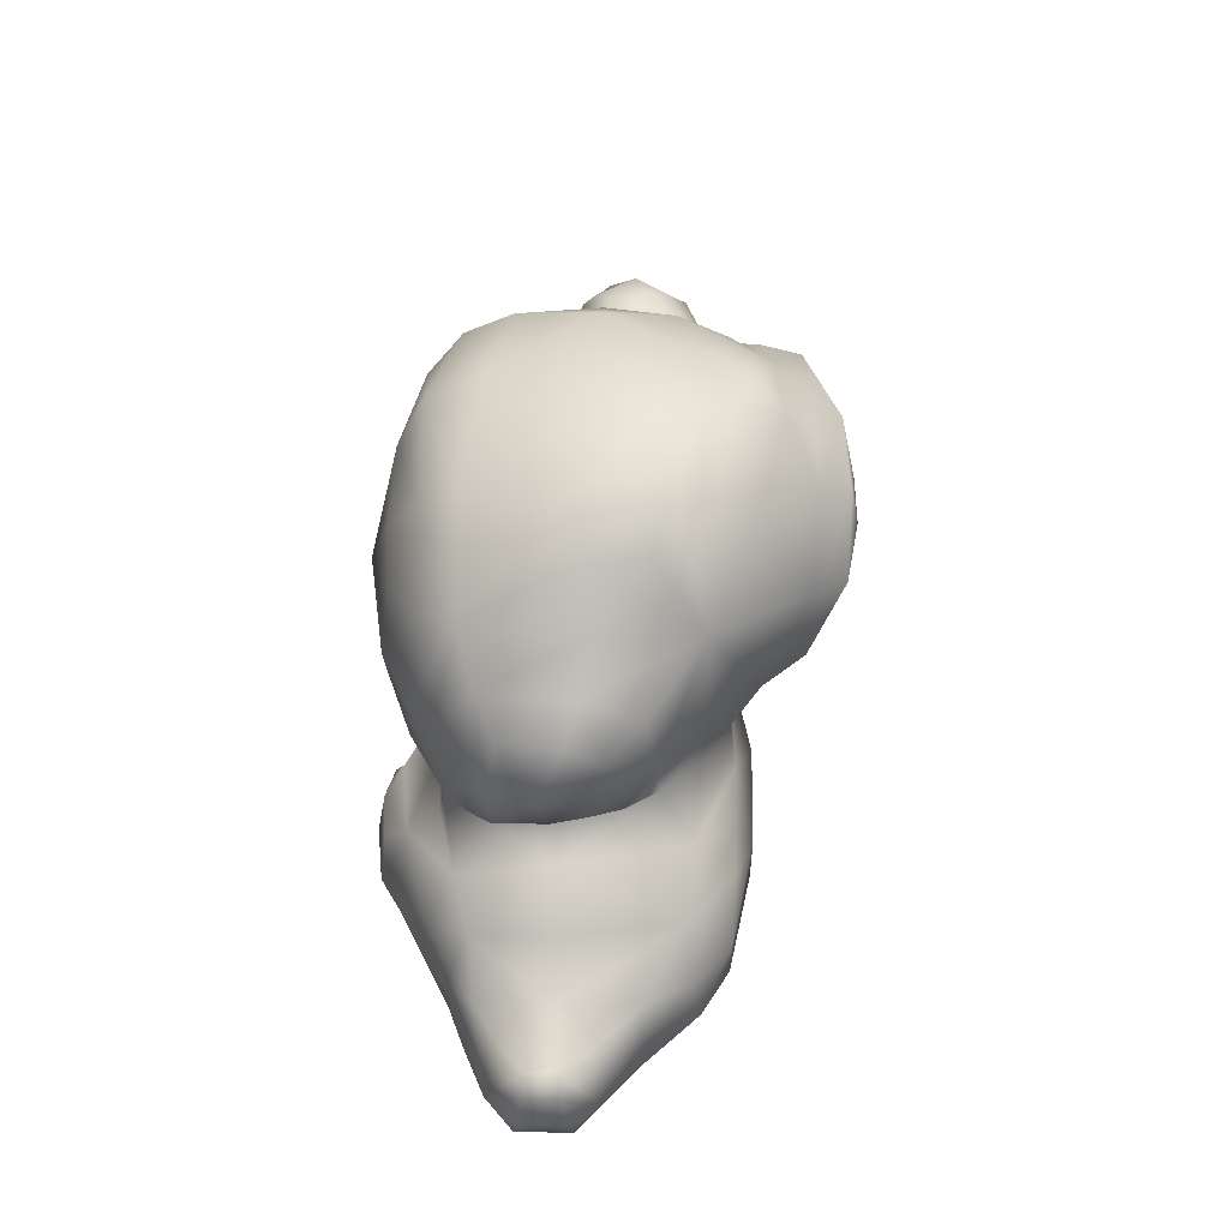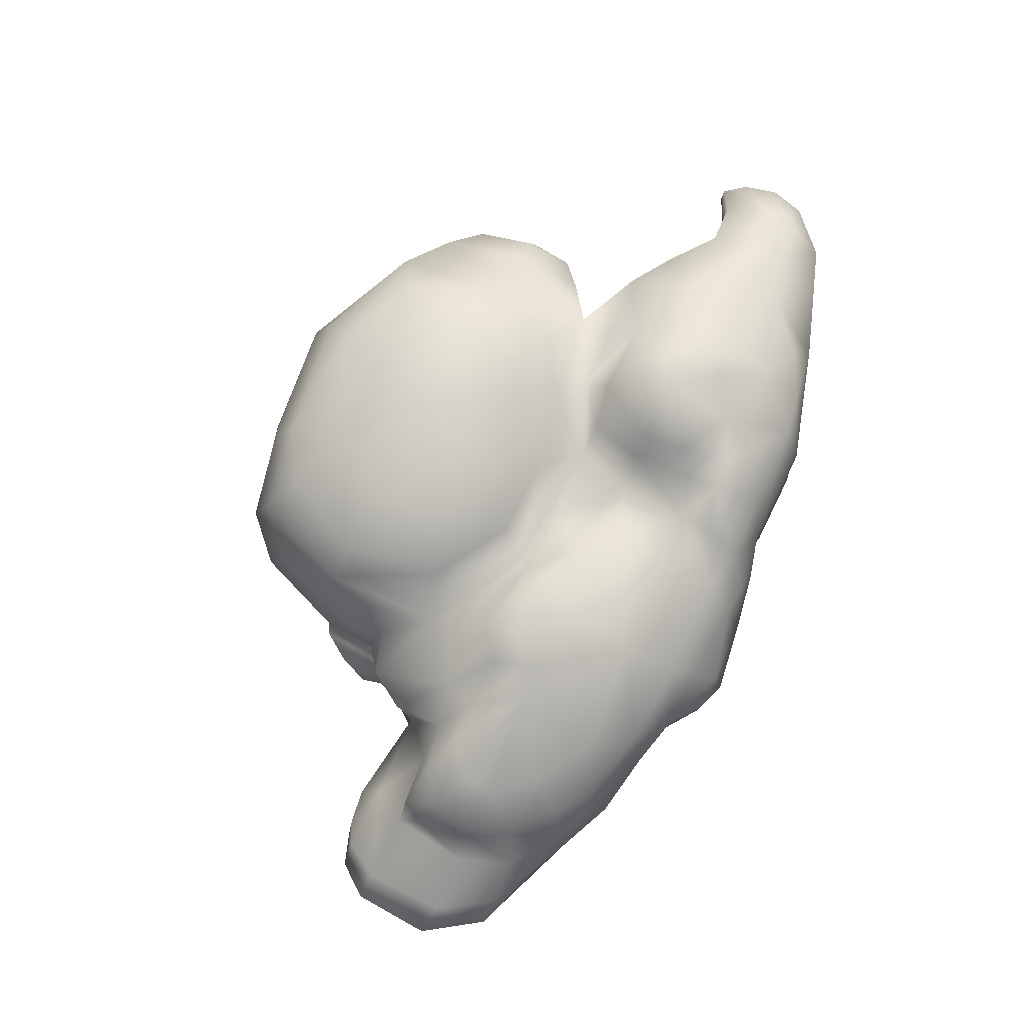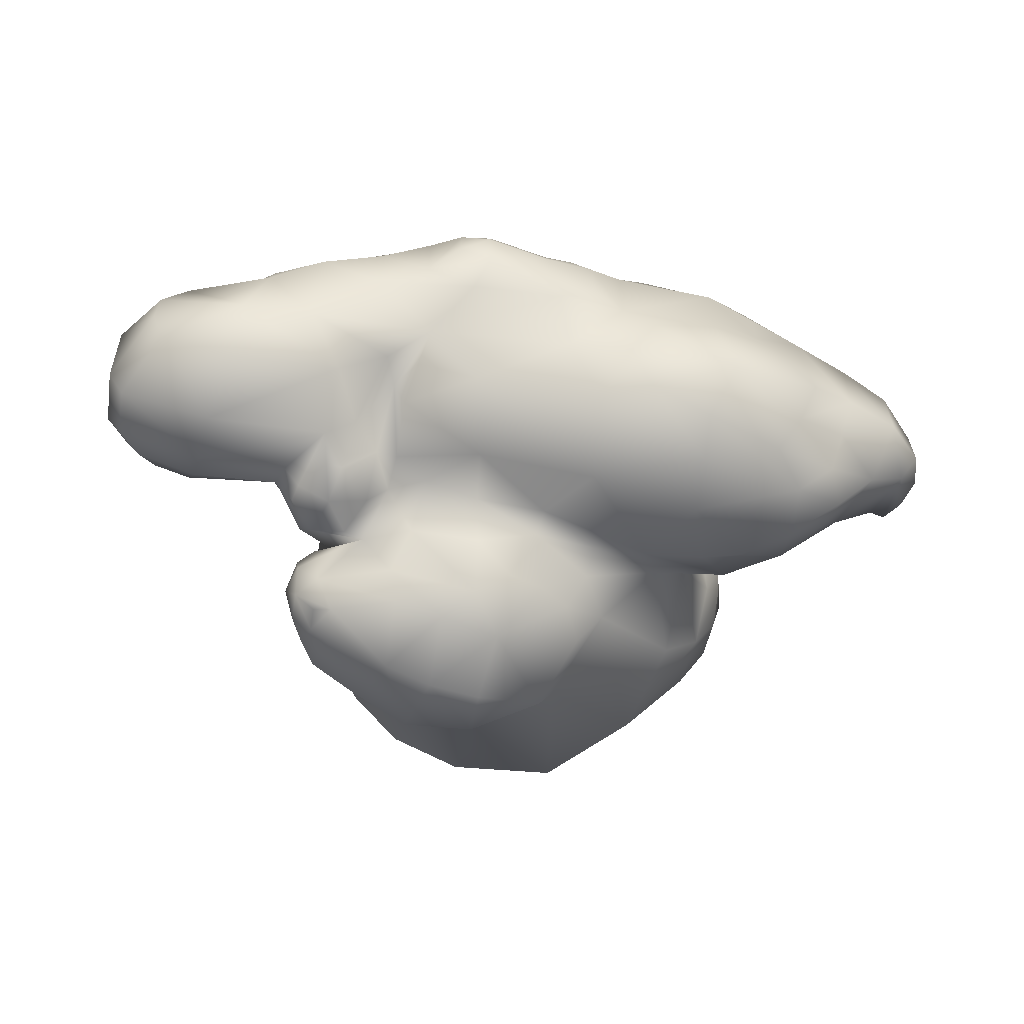
<metadata>
{"format":"obj","ext":"obj","renderer":"f3d","projection":"perspective","resolution":1024,"background":"white","views":[{"elev":55.8,"azim":90.2,"up":"+Y"},{"elev":78.1,"azim":-60.6,"up":"+Z"},{"elev":-61.4,"azim":-8.6,"up":"+Z"}]}
</metadata>
<code>
g default
v -29.33 18.68 23.89
v 31.96 18.96 24.05
v -59.29 -10.81 8.634
v -59.79 -23.54 9.505
v -55.95 -23.25 16.09
v 58.83 -8.614 8.451
v 58.33 -9.087 19.23
v 58.45 -29.35 17.36
v 57.72 -29.57 3.753
v -14.7 -39.98 23.05
v 4.643 -37.37 -5.315
v -27.18 0.4556 21.67
v -10.75 -7.483 24.37
v -42.18 -9.341 19.32
v 32.82 3.276 7.467
v 32.01 3.527 23.68
v 10.15 -8.306 24.51
v 30.18 -40.58 6.74
v 48.55 -33.99 6.912
v 48.38 -33.94 16.03
v 30.43 -40.69 16.8
v 13.74 -41.54 17.02
v 13.43 -41.53 2.441
v 26.71 36.93 20.64
v -23.86 35.3 21.31
v 31.51 17.75 -12.44
v -7.646 -9.885 -15.28
v -26.44 -1.496 -19.96
v -26.87 25.22 -20.91
v -23.81 34.45 -16.3
v -11.29 41.52 17.69
v -7.364 46.17 -1.018
v -10.91 42.72 -17.63
v 17.32 7.583 -20.7
v 11.1 48.14 3.678
v 9.626 42.52 20.85
v -32.39 -33.98 20.66
v -19.65 -35.78 -4.947
v -30.44 -20.38 -12.82
v -56.32 -11.85 -17.46
v -55.22 -20.39 -18.84
v -26.52 -31.74 -8.865
v -52.68 -30.78 -15.3
v -73.99 -10.75 -5.343
v -73.85 -20.44 -7.381
v -67.18 -31.74 -5.578
v 2.204 17.32 34.15
v -32.29 18.36 18.39
v -32.61 7.853 15.05
v -34.36 9.935 1.114
v -30.28 29.02 13.81
v -30.05 33.67 1.625
v -32.21 5.746 -11.89
v -32.29 20.83 -12.57
v -30.22 28.07 -10.91
v -34.79 17.93 1.345
v 10.17 20.15 -27.86
v -2.554 28.01 -28.52
v 13.36 43.91 -18.83
v -21.16 0.2624 -26.28
v -19.71 15.39 -33.22
v -11.82 17.35 -34.47
v -6.262 -0.1785 -30.43
v -3.071 18.64 -34.41
v -34.18 2.983 -21
v -34.95 6.084 -13.38
v -34.95 20.08 -13.38
v -34.18 20.96 -21
v -30.4 13.23 -30.82
v -33.38 4.101 -25.9
v -37.24 5.601 -20.57
v -37.6 7.578 -15.36
v -37.6 15.49 -15.36
v -37.24 15.98 -20.57
v -36.86 12.15 -26.65
v -36.86 7.457 -26.65
v -38.93 10.89 -20.14
v 4.179 -10.24 -17.09
v 29.39 -25.96 -20.26
v -8.551 -19.41 -16.77
v 47.96 -12.2 -16.67
v 39.81 -6.724 -17.11
v 47.55 -20.81 -16.67
v 29.91 -16.09 -20.23
v 58.34 -8.919 -4.251
v 54.49 -11.33 -10.73
v 55.8 -26.21 -3.665
v 53.73 -22.84 -10.67
v 15.15 -26.43 27.79
v 52.13 -23.92 23.5
v 52.64 -14.33 23.48
v 32.83 -6.239 29.29
v 31.41 -37.36 24.92
v 44.9 -31.8 22.96
v 18.67 -38.31 25.47
v 39.78 -17.76 30.65
v 51.75 -2.469 8.17
v 43.1 1.973 8.02
v 50.53 -3.984 19.84
v 43.03 -0.3151 22.09
v 48.51 -3.954 -10.41
v 45.6 -10.11 26.27
v 37.89 -28.48 28.39
v 39.18 -37.29 8.874
v 38.94 -37.44 16.66
v 38.21 -35.57 23.82
v 0.3561 -10.83 25.65
v 9.116 -16.99 24.78
v -12.87 -9.437 26.75
v 9.009 -28.57 25.74
v -36.79 -12.68 24.15
v -48.07 -22.7 22.7
v -16.39 -31.12 26.73
v -1.14 -30.51 26.56
v -25.15 -6.076 26.28
v -42.17 -28.77 21.35
v 0.9638 -21.78 29.06
v -31.56 -20.37 27.92
v -17.71 -10.51 30.96
v -27.17 -18.3 29.86
v -24.68 -8.693 29.67
v -29.04 -12.79 29.52
v -22.55 -14.13 31.21
v -13.02 -12.9 30.73
v -73.91 -10.87 0.8411
v -69.69 -10.87 5.448
v -73.77 -23.4 3.01
v -69.06 -23.93 7.687
v -67.06 -31.98 1.302
v -62.99 -31.98 6.887
v -56.23 -4.958 3.473
v -70.44 -5.213 -3.309
v -66.75 -4.949 3.068
v -43.58 -3.281 -6.746
v -58.7 -2.798 -8.328
v -65.16 -2.857 -5.564
v -63.13 -2.812 0.9252
v -57.92 -1.693 -0.5854
v -47.75 -9.14 9.295
v -48.66 -37.83 4.163
v -42.38 -13.23 24.12
v -47.99 -17.52 23.01
v -53.97 -16.12 19.32
v -57.61 -13.87 13.47
v -49.52 -11.44 20.57
v -55.83 -10.43 13.85
v -44.75 -33.92 17.04
v -52.07 -28.87 15.87
v -56.22 -31.03 9.695
v 1.299 -38.4 24.22
v 8.217 -39.51 22.28
v 66.22 -8.075 14.51
v 66.42 -7.981 3.531
v 66.54 -26.13 14.74
v 66.45 -26.12 3.316
v -35.38 -7.806 22.44
v 10.57 -32.96 -16.6
v 63.11 -18.5 -4.087
v 56.2 -16.93 -12.29
v 59.92 -19.7 21.05
v 26.38 1.897 -12.2
v 38.99 1.054 -11.2
v 32.33 4.057 -6.305
v 23.43 -4.551 -17.44
v 33.33 -5.291 -17.19
v 69.92 -16.87 1.513
v 68.03 -18.2 17.8
v 21.84 -6.55 30.18
v 13.77 -16.56 28
v 15.06 -8.088 27.33
v 21.83 -2.731 24.75
v 32.19 -1.792 24.39
v 17.63 -23.08 32.38
v 16.73 -16.64 32.38
v 32.33 -23.3 32.13
v 34.85 -17.13 33.66
v 31.42 -10.43 32.86
v 24.74 -10.45 33.23
v 26.51 -16.9 34.47
v 52.15 -11.22 22.6
v 72.58 -8.782 6.783
v 70.15 -5.477 7.194
v 72.46 -8.868 12.33
v 69.96 -5.624 11.68
v 73.88 -14.09 12.97
v 72.58 -19.58 13.63
v 73.99 -14 6.144
v 72.7 -19.48 5.239
v -24.72 -26.07 -7.75
v -10.86 -31.41 -11.96
v -22.58 -24.8 -11.66
v -23.36 -9.852 -16.07
v -16.88 -10.4 -11.87
v -22.64 -16.35 -15.87
v 11.28 -19.98 -20.77
v 8.55 -33.56 27.95
v 14.89 -31.25 30.52
v -13.01 -43.27 19.09
v -0.4039 -43.16 18.83
v -13.13 -43.21 0.03748
v 1.861 -43.44 0.4419
v 4.431 -43.31 17.64
v 7.959 -43.78 4.904
v 8.038 -43.77 14.18
v -0.5134 -46.17 10.13
v -27.83 -39.48 19.43
v -39.76 -37.69 14.34
v -39.67 -41.15 6.793
v -29.29 -40.89 1.422
v -21.47 -43.67 4.007
v -21.39 -43.67 15.33
v -29.74 -42.25 10.47
v -10.81 -46.93 4.752
v -10.91 -46.92 14.39
v -16.2 -47.11 12.52
v -16.23 -47.11 6.633
v -11.33 -48.53 9.591
v -26.17 -16.62 -15.61
v -21.06 -30.91 -8.218
v -48.43 -35.99 10.62
v -15.84 38.58 -21.55
v -4.195 42.08 -23.05
v -15.83 29.45 -27.59
v -3.416 -14.04 25.85
v 3.51 -19.44 25.42
v -4.981 -16.78 30.64
v 19.72 -30.45 31.15
v 18.91 -26.93 29.62
v 26.17 -27.09 31.45
v 21.82 43.76 4.351
v 28.61 36.52 2.753
v -25.05 38.1 14.05
v -25.36 37.33 -8.723
v -22.98 40.75 1.663
v -35.33 -20.38 -18.47
v -41.56 -11.79 -17.07
v -34.37 -30.84 -14.37
v -70.9 -11.79 -11.71
v -70.74 -20.38 -13.69
v -64.87 -30.84 -11.49
v -42.95 -6.822 -13.31
v -57.23 -6.625 -14.06
v -67.93 -6.536 -8.882
v -40.14 -36.81 -6.568
v -51.94 -36.65 -6.402
v 37.92 8.268 19.87
v 37.73 19.33 20.41
v 37.96 7.796 7.992
v 37.92 19.26 -5.732
v 35.43 32.2 4.47
v 34.48 32.44 18.04
v 41.99 12.19 16.56
v 41.86 19.68 16.94
v 41.99 11.88 8.628
v 41.97 19.61 1.702
v 40.31 28.36 6.221
v 39.67 28.55 15.33
v 44.09 20.22 10.38
v 24.65 6.353 28.44
v 15.97 10.24 31.94
v 5.145 -3.102 28.47
v 27.8 18.66 27.62
v 18.97 18.17 31.78
v -24.07 18.41 27.95
v -14.82 18.06 31.8
v -20.48 2.893 27.65
v -12.65 7.716 31.81
v -8.375 -3.263 28.02
v -1.225 3.181 31.87
v -10.67 37.49 26.04
v -18.77 32.38 26.37
v -9.419 27.75 30.54
v 8.2 37.93 26.03
v 5.627 29.65 30.8
v 22.03 33.03 26.35
v 14.56 26.76 30.69
v 15.69 0.05683 28.29
v 9.055 5.897 32.01
v -39.38 4.937 15.79
v -39.69 4.502 5.33
v -42.59 -3.594 6.003
v -42.66 -1.203 16.74
v 27.26 35.31 -12.34
v -2.24 46.99 -11.24
v 12.61 48.53 -7.549
v 20.78 43.61 -4.86
v 38.57 10.01 -1.385
v 41.84 13.46 3.465
v 36.95 29.36 -4.162
v 41.22 25.96 1.259
v -38.03 2.497 -12.22
v -38.86 3.5 -5.536
v -26.79 -9.459 -20.38
v -29.24 -13.3 -20.42
v -31.66 -15.44 -20.71
v -34.44 -15.44 -20.13
v -38.73 -10.56 -20.27
v -39.52 -7.737 -20.66
v -35.42 -2.454 -20.71
v -29.93 -2.566 -20.04
v -33.21 -9.405 -22.42
v -19.68 3.548 -31.02
v -11.48 3.971 -33.19
v -1.574 6.818 -32.73
v -3.354 26.49 -32.98
v 7.808 19.6 -32.41
v 12.96 9.059 -27.05
v -24.68 24.34 -29.31
v -32.45 20.61 -27.53
v -30.4 6.916 -30.68
v -35.14 15.94 -27.16
v -33.45 12.58 -28.96
v -33.45 8.464 -28.96
v -15 27.76 -32.17
v 13.43 0.3878 -19.34
v 14.13 -3.983 -16.69
v 3.339 -6.29 -18.79
v -6.881 -6.097 -23.05
v -18.46 -5.194 -21.19
v 10.19 3.514 -25.53
v -0.5341 -2.187 -26.88
v 5.317 -0.1396 -26.27
v 30.03 -41.42 1.251
v 18.96 -42.12 -3.282
v 15.06 -39.47 -8.661
v 18.66 -36.24 -15.63
v 46.39 -31.17 -9.823
v 29.27 -32.74 -16.9
v 42.3 -28.01 -16.35
v 49.24 -34.24 -2.346
v 41.34 -38.03 3.796
v 33.16 -39.69 -10.96
g OBJ_Clouds_01
f 144 3 4
f 4 5 144
f 187 181 183
f 183 185 187
f 40 236 235
f 235 41 40
f 6 97 99
f 99 7 6
f 21 18 104
f 104 105 21
f 21 22 23
f 23 18 21
f 5 4 149
f 149 148 5
f 41 235 237
f 237 43 41
f 155 154 8
f 8 9 155
f 9 8 20
f 20 19 9
f 189 218 194
f 194 191 189
f 101 97 6
f 6 85 101
f 31 36 35
f 35 32 31
f 24 230 35
f 35 36 24
f 125 44 45
f 45 127 125
f 189 42 39
f 244 140 245
f 46 129 127
f 127 45 46
f 3 126 128
f 128 4 3
f 40 41 239
f 239 238 40
f 41 43 240
f 240 239 41
f 277 261 17
f 17 171 277
f 16 2 262
f 262 259 16
f 266 264 1
f 1 12 266
f 13 268 266
f 266 12 13
f 261 268 13
f 13 17 261
f 25 271 270
f 270 31 25
f 25 1 264
f 264 271 25
f 36 31 270
f 270 273 36
f 262 2 24
f 24 275 262
f 24 36 273
f 273 275 24
f 260 263 47
f 265 267 47
f 267 269 47
f 272 265 47
f 274 272 47
f 263 276 47
f 276 274 47
f 12 1 48
f 48 49 12
f 48 1 25
f 25 51 48
f 49 48 56
f 50 49 56
f 48 51 56
f 51 52 56
f 54 53 56
f 53 50 56
f 52 55 56
f 55 54 56
f 283 26 34
f 34 57 283
f 283 57 59
f 57 58 59
f 58 222 59
f 302 61 303
f 61 62 303
f 62 304 303
f 305 64 62
f 305 306 64
f 306 307 304
f 304 64 306
f 304 62 64
f 28 53 66
f 66 65 28
f 53 54 67
f 67 66 53
f 29 68 67
f 67 54 29
f 308 61 69
f 69 309 308
f 310 69 61
f 61 302 310
f 28 65 70
f 70 60 28
f 66 72 71
f 71 65 66
f 67 73 72
f 72 66 67
f 67 68 74
f 74 73 67
f 311 309 69
f 69 312 311
f 312 69 310
f 310 313 312
f 71 76 70
f 70 65 71
f 71 72 77
f 72 73 77
f 73 74 77
f 74 75 77
f 75 76 77
f 76 71 77
f 80 191 194
f 81 82 101
f 101 86 81
f 165 162 101
f 101 82 165
f 82 81 84
f 81 83 84
f 83 79 84
f 164 84 195
f 84 165 82
f 101 85 86
f 110 89 169
f 169 108 110
f 106 93 21
f 21 105 106
f 20 8 90
f 90 94 20
f 151 22 95
f 22 21 93
f 93 95 22
f 90 91 96
f 91 102 96
f 96 102 92
f 99 97 98
f 98 100 99
f 101 98 97
f 100 102 99
f 104 19 20
f 20 105 104
f 106 105 20
f 20 94 106
f 103 90 96
f 108 17 107
f 109 107 17
f 17 13 109
f 145 141 111
f 111 14 145
f 143 5 112
f 112 142 143
f 150 110 114
f 113 37 206
f 12 115 109
f 109 13 12
f 112 5 148
f 148 116 112
f 116 147 37
f 108 107 224
f 224 225 108
f 110 225 117
f 113 114 117
f 114 110 117
f 111 141 118
f 118 142 112
f 37 113 118
f 112 116 118
f 116 37 118
f 118 113 120
f 121 119 109
f 109 115 121
f 120 122 111
f 111 118 120
f 123 113 124
f 120 113 123
f 119 121 123
f 121 122 123
f 122 120 123
f 107 109 224
f 224 226 117
f 117 225 224
f 113 226 124
f 109 119 124
f 124 119 123
f 128 126 125
f 125 127 128
f 129 130 128
f 128 127 129
f 241 236 40
f 40 242 241
f 242 40 238
f 238 243 242
f 44 125 132
f 126 133 132
f 132 125 126
f 126 3 131
f 131 133 126
f 134 241 242
f 242 135 134
f 135 242 243
f 243 136 135
f 132 133 137
f 137 136 132
f 133 131 137
f 131 281 138
f 281 134 138
f 134 135 138
f 135 136 138
f 136 137 138
f 137 131 138
f 281 131 139
f 131 3 139
f 245 43 237
f 237 244 245
f 42 38 244
f 245 140 130
f 130 129 245
f 129 46 245
f 240 43 245
f 3 144 146
f 141 142 118
f 141 145 143
f 143 142 141
f 143 144 5
f 146 145 14
f 143 145 146
f 146 144 143
f 14 139 146
f 139 3 146
f 116 148 147
f 151 196 150
f 95 93 227
f 106 103 93
f 153 152 184
f 184 182 153
f 155 188 186
f 186 154 155
f 279 280 281
f 281 282 279
f 14 111 156
f 115 12 156
f 111 122 156
f 122 121 156
f 121 115 156
f 11 190 157
f 85 153 166
f 155 9 87
f 87 158 155
f 85 6 153
f 86 85 158
f 87 88 158
f 88 83 159
f 83 81 159
f 81 86 159
f 86 158 159
f 158 88 159
f 8 154 160
f 7 160 167
f 7 91 160
f 91 90 160
f 90 8 160
f 106 94 103
f 94 90 103
f 164 165 84
f 164 161 162
f 162 165 164
f 161 26 163
f 162 161 163
f 153 182 166
f 166 181 187
f 166 188 155
f 155 158 166
f 166 158 85
f 154 186 167
f 167 185 183
f 167 184 152
f 167 152 7
f 160 154 167
f 168 170 169
f 169 170 108
f 170 17 108
f 17 170 171
f 170 168 171
f 168 92 171
f 92 172 171
f 16 259 277
f 277 171 16
f 269 278 47
f 278 260 47
f 172 16 171
f 100 16 172
f 100 172 92
f 102 100 92
f 103 96 176
f 176 175 103
f 178 177 92
f 92 168 178
f 92 177 176
f 176 96 92
f 174 178 168
f 168 169 174
f 174 173 179
f 179 173 229
f 175 176 179
f 177 178 179
f 176 177 179
f 178 174 179
f 7 99 180
f 99 102 180
f 102 91 180
f 91 7 180
f 6 7 152
f 153 6 152
f 181 166 182
f 184 167 183
f 182 184 183
f 183 181 182
f 167 186 185
f 188 166 187
f 186 188 187
f 187 185 186
f 190 191 80
f 190 80 195
f 193 80 194
f 194 218 192
f 192 193 194
f 80 78 195
f 195 78 164
f 79 157 195
f 195 157 190
f 84 79 195
f 110 150 196
f 89 110 197
f 110 196 197
f 197 196 151
f 151 95 197
f 150 10 198
f 198 199 150
f 201 200 38
f 38 11 201
f 151 150 199
f 199 202 151
f 201 11 23
f 23 203 201
f 204 203 23
f 23 22 204
f 202 204 22
f 22 151 202
f 199 198 214
f 201 205 213
f 202 199 205
f 201 203 205
f 203 204 205
f 204 202 205
f 206 10 113
f 207 206 37
f 37 147 207
f 200 210 209
f 209 38 200
f 211 198 10
f 10 206 211
f 206 207 212
f 207 208 212
f 208 209 212
f 209 210 212
f 210 211 212
f 211 206 212
f 213 200 201
f 214 205 199
f 211 215 214
f 214 198 211
f 210 216 215
f 215 211 210
f 210 200 213
f 213 216 210
f 213 205 217
f 205 214 217
f 214 215 217
f 215 216 217
f 216 213 217
f 189 39 218
f 38 219 190
f 190 11 38
f 189 191 219
f 191 190 219
f 38 42 189
f 189 219 38
f 244 209 208
f 244 38 209
f 208 140 244
f 149 140 220
f 147 148 220
f 148 149 220
f 208 207 220
f 207 147 220
f 140 208 220
f 221 30 233
f 29 30 223
f 30 221 223
f 221 222 223
f 222 58 223
f 62 61 314
f 61 308 314
f 305 62 314
f 54 55 29
f 55 30 29
f 110 108 225
f 109 124 226
f 226 224 109
f 113 117 226
f 89 197 227
f 227 228 89
f 227 197 95
f 173 174 169
f 228 227 229
f 227 93 229
f 93 103 229
f 103 175 229
f 229 175 179
f 173 228 229
f 24 231 230
f 221 33 222
f 25 31 232
f 233 33 221
f 52 51 232
f 51 25 232
f 30 55 233
f 55 52 233
f 232 31 234
f 31 32 234
f 32 33 234
f 33 233 234
f 52 232 234
f 233 52 234
f 237 235 39
f 39 42 237
f 44 238 239
f 239 45 44
f 240 46 45
f 45 239 240
f 44 132 243
f 243 238 44
f 243 132 136
f 42 244 237
f 245 46 240
f 4 128 149
f 128 130 149
f 130 140 149
f 34 26 161
f 16 246 247
f 247 2 16
f 16 15 248
f 248 246 16
f 163 287 248
f 248 15 163
f 249 26 283
f 283 289 249
f 251 250 231
f 231 24 251
f 2 247 251
f 251 24 2
f 252 253 247
f 247 246 252
f 248 254 252
f 252 246 248
f 287 288 254
f 254 248 287
f 249 289 290
f 290 255 249
f 251 257 256
f 256 250 251
f 253 257 251
f 251 247 253
f 253 252 258
f 252 254 258
f 254 288 255
f 255 258 254
f 290 256 258
f 258 255 290
f 256 257 258
f 257 253 258
f 269 261 277
f 277 278 269
f 262 263 260
f 260 259 262
f 267 265 264
f 264 266 267
f 267 266 268
f 268 269 267
f 269 268 261
f 272 270 271
f 265 272 271
f 271 264 265
f 272 274 273
f 273 270 272
f 275 276 263
f 263 262 275
f 274 276 275
f 275 273 274
f 278 277 259
f 259 260 278
f 228 173 89
f 173 169 89
f 12 49 279
f 50 280 279
f 279 49 50
f 53 28 291
f 281 139 14
f 14 282 281
f 14 156 282
f 156 12 279
f 279 282 156
f 222 284 285
f 285 59 222
f 283 59 285
f 285 286 283
f 230 286 285
f 285 35 230
f 230 231 283
f 283 286 230
f 33 32 284
f 284 222 33
f 163 26 249
f 249 287 163
f 288 287 249
f 249 255 288
f 283 231 250
f 250 289 283
f 250 256 290
f 290 289 250
f 280 50 292
f 292 134 281
f 281 280 292
f 50 53 291
f 291 292 50
f 241 134 292
f 292 291 241
f 293 192 218
f 218 294 293
f 218 39 295
f 295 294 218
f 295 39 235
f 235 296 295
f 235 236 297
f 297 296 235
f 297 236 241
f 241 298 297
f 291 299 298
f 298 241 291
f 299 291 28
f 28 300 299
f 28 192 293
f 293 300 28
f 293 294 301
f 294 295 301
f 295 296 301
f 296 297 301
f 297 298 301
f 298 299 301
f 299 300 301
f 300 293 301
f 35 285 32
f 285 284 32
f 60 302 303
f 303 63 60
f 63 303 304
f 305 58 57
f 57 306 305
f 34 307 306
f 306 57 34
f 309 68 29
f 29 308 309
f 302 60 70
f 70 310 302
f 311 74 68
f 68 309 311
f 310 70 76
f 76 313 310
f 76 75 312
f 312 313 76
f 314 308 29
f 29 223 314
f 314 223 58
f 58 305 314
f 34 161 315
f 161 164 316
f 164 78 316
f 315 161 316
f 78 27 317
f 317 27 318
f 316 78 317
f 315 316 317
f 318 27 193
f 63 318 319
f 193 27 80
f 27 78 80
f 318 193 319
f 193 192 319
f 192 28 319
f 28 60 319
f 319 60 63
f 74 311 75
f 311 312 75
f 34 315 320
f 63 304 321
f 304 307 320
f 307 34 320
f 318 63 321
f 317 318 321
f 320 315 322
f 321 304 322
f 304 320 322
f 315 317 322
f 317 321 322
f 331 104 18
f 18 323 331
f 18 23 324
f 324 323 18
f 23 11 325
f 325 324 23
f 157 326 325
f 325 11 157
f 88 87 327
f 326 157 79
f 79 328 326
f 328 79 83
f 83 329 328
f 88 327 329
f 329 83 88
f 330 9 19
f 19 331 330
f 19 104 331
f 327 87 9
f 9 330 327
f 331 323 332
f 323 324 332
f 324 325 332
f 325 326 332
f 326 328 332
f 328 329 332
f 329 327 332
f 330 331 332
f 327 330 332
f 10 150 113
f 150 114 113
f 101 162 98
f 162 163 98
f 163 15 98
f 15 16 98
f 16 100 98

</code>
